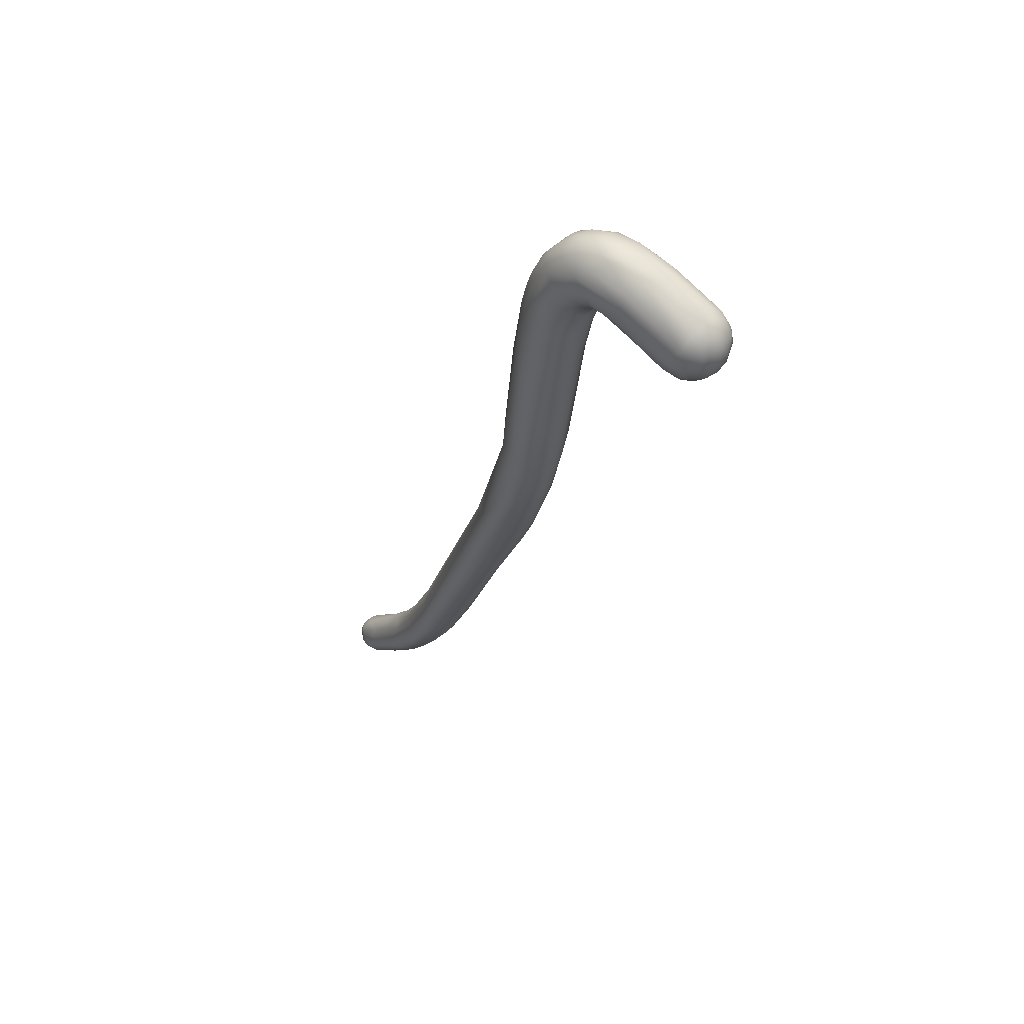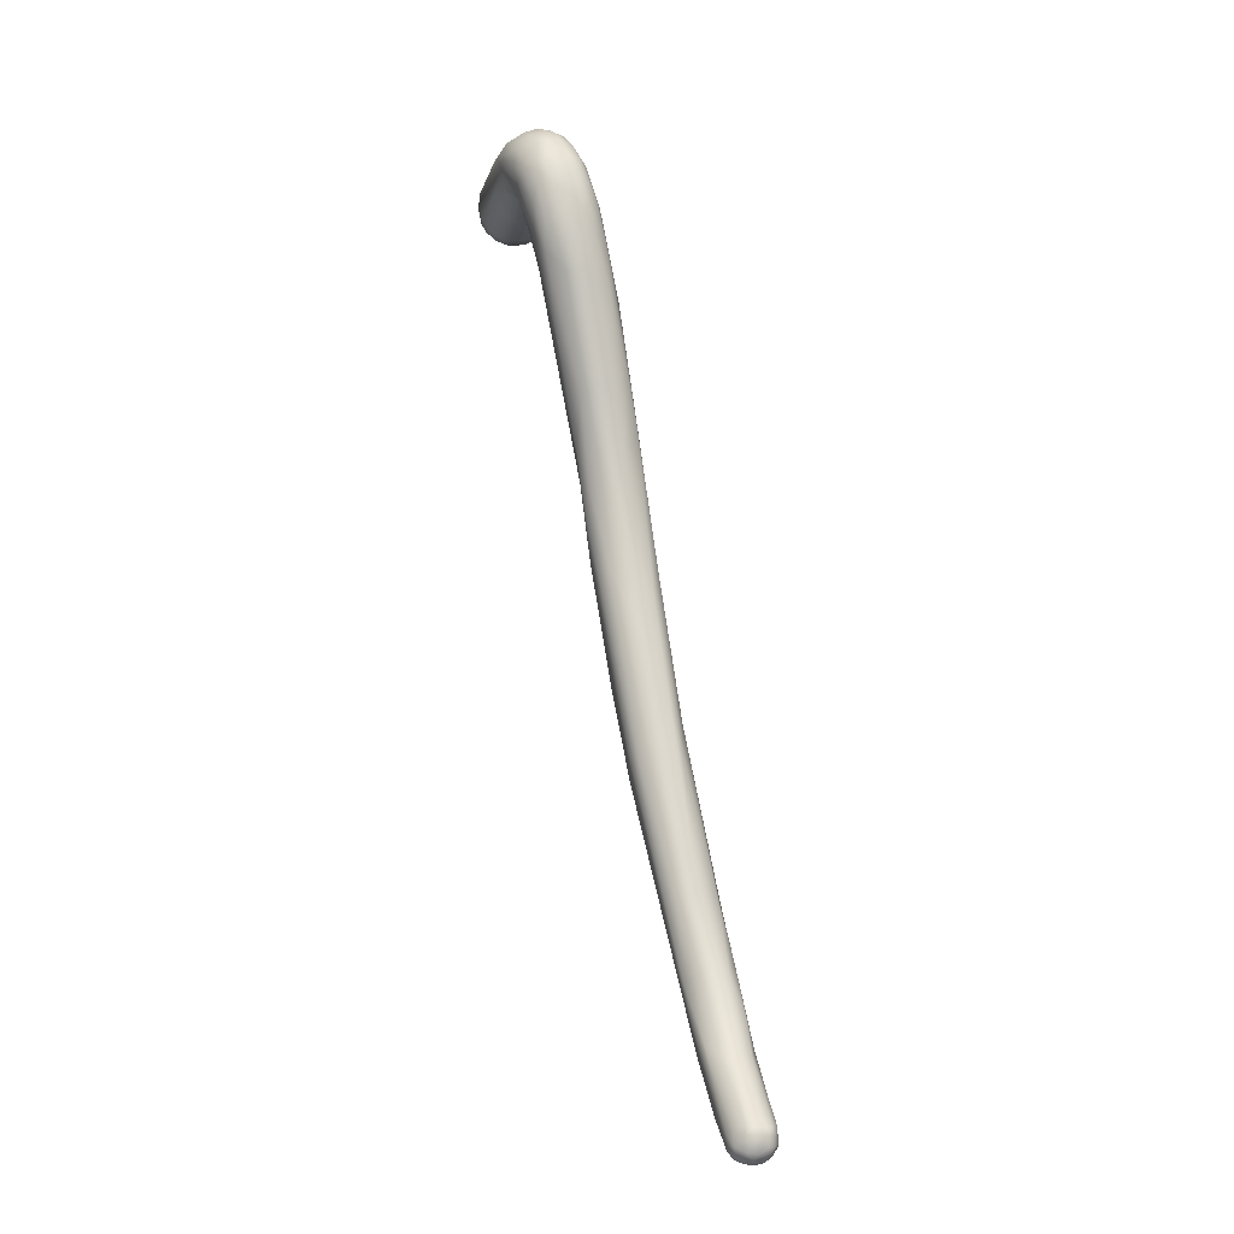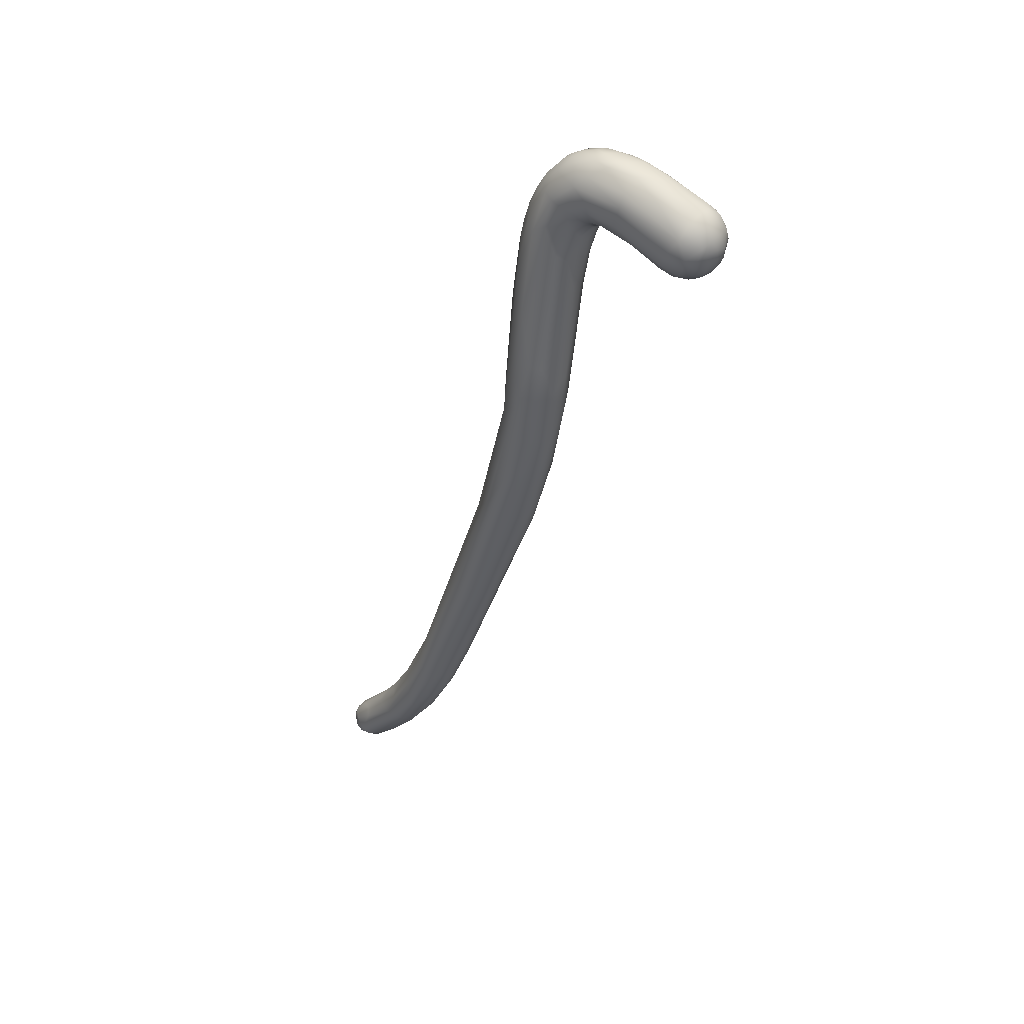
<metadata>
{"format":"obj","ext":"obj","renderer":"f3d","projection":"perspective","resolution":1024,"background":"white","views":[{"elev":60.3,"azim":156.9,"up":"+Z"},{"elev":-3.7,"azim":9.7,"up":"+Z"},{"elev":45.9,"azim":154.2,"up":"+Z"}]}
</metadata>
<code>
v -27.92 -93.22 1435
v -27.59 -93.21 1435
v -27.58 -92.94 1435
v -27.6 -92.77 1436
v -28.1 -93.81 1435
v -28.16 -93.6 1436
v -28.1 -94.31 1436
v -27.84 -93.59 1435
v -27.86 -94 1435
v -27.92 -94.54 1435
v -27.68 -94.48 1435
v -27.58 -93.61 1435
v -27.59 -94.02 1435
v -27.35 -94.46 1435
v -28.02 -93.2 1436
v -27.91 -93.2 1436
v -27.59 -92.73 1436
v -27.39 -92.82 1437
v -27.4 -93.21 1437
v -28.14 -93.62 1436
v -28.02 -94.3 1436
v -27.95 -94.05 1437
v -27.84 -93.6 1437
v -27.55 -94.09 1437
v -27.39 -93.62 1437
v -27.33 -95.97 1437
v -27.2 -93.22 1435
v -27.2 -92.89 1435
v -27.2 -92.64 1435
v -27.19 -92.54 1436
v -26.8 -93.03 1435
v -26.8 -92.8 1435
v -26.8 -92.57 1435
v -26.79 -92.48 1436
v -26.41 -93.4 1435
v -26.4 -93.01 1435
v -26.4 -92.74 1435
v -26.4 -92.58 1436
v -26.01 -93.41 1435
v -26.01 -93.01 1435
v -26 -92.8 1436
v -27.2 -93.6 1435
v -27.21 -93.98 1435
v -26.96 -94.27 1435
v -26.8 -93.62 1435
v -26.57 -94.25 1435
v -26.19 -94.02 1435
v -25.98 -95.03 1435
v -25.72 -93.87 1435
v -27.09 -96.16 1436
v -26.81 -95.97 1435
v -26.62 -95.55 1435
v -26.22 -95.54 1435
v -26.2 -96.39 1435
v -26.49 -97.18 1436
v -26.4 -96.78 1435
v -26.14 -97.95 1436
v -26.02 -97.18 1435
v -25.97 -97.61 1435
v -25.68 -98.01 1435
v -25.69 -97.14 1435
v -25.8 -97.41 1435
v -25.78 -97.79 1435
v -25.74 -98.36 1435
v -25.62 -98.78 1436
v -27.2 -92.57 1436
v -26.99 -92.67 1437
v -26.99 -93 1437
v -26.98 -93.44 1437
v -26.81 -92.51 1436
v -26.58 -92.6 1436
v -26.6 -92.83 1437
v -26.42 -92.54 1436
v -26.41 -93.26 1437
v -26.03 -92.74 1436
v -25.97 -93.1 1437
v -26.82 -94.39 1437
v -26.22 -94.39 1438
v -25.81 -94.37 1437
v -27.09 -95.91 1437
v -26.79 -95.39 1438
v -26.79 -96.93 1437
v -26.45 -97.67 1436
v -26.36 -97.77 1437
v -26.38 -97.18 1437
v -25.98 -97.99 1437
v -25.85 -98.58 1436
v -25.77 -98.47 1437
v -26.36 -95.24 1438
v -26.41 -96.39 1438
v -26.19 -96.19 1438
v -25.64 -97.77 1438
v -25.8 -96.99 1438
v -24.12 -98.45 1429
v -24.72 -97.42 1432
v -24.38 -97.04 1432
v -25.36 -97.97 1434
v -25.02 -98.15 1433
v -24.94 -97.4 1434
v -24.59 -97.1 1434
v -24.21 -96.94 1434
v -24.99 -98.94 1434
v -24.55 -99.2 1433
v -24.56 -99.41 1434
v -25.59 -93.47 1435
v -25.11 -94.8 1436
v -25.62 -96.03 1435
v -25.4 -95.16 1435
v -25.21 -95.98 1435
v -25.2 -96.41 1435
v -25 -96.75 1435
v -24.81 -96.57 1435
v -24.59 -96.77 1435
v -24.64 -96.13 1436
v -24.4 -96.53 1436
v -24.2 -96.77 1435
v -25.48 -97.61 1435
v -25.58 -97.38 1435
v -25.4 -96.8 1435
v -25.05 -97.2 1435
v -25.19 -97 1435
v -24.8 -96.9 1435
v -24.59 -97 1434
v -24.21 -96.89 1435
v -25.44 -98.38 1434
v -25.38 -99.04 1436
v -25 -99.25 1435
v -24.8 -99.36 1435
v -24.17 -99.47 1435
v -25.57 -93.3 1436
v -24.81 -95.22 1437
v -25.04 -95.37 1437
v -24.66 -95.34 1436
v -24.16 -96.38 1436
v -23.99 -96.62 1436
v -24.12 -96.37 1437
v -24.81 -97.99 1438
v -24.36 -96.74 1437
v -24.4 -97.99 1437
v -24.22 -97.56 1437
v -25.4 -98.96 1436
v -25.2 -98.37 1437
v -25.01 -99.2 1436
v -25.02 -98.88 1437
v -24.57 -99.21 1436
v -24.59 -98.73 1437
v -24.61 -98.38 1437
v -24.21 -98.4 1437
v -25.61 -95.56 1438
v -25.43 -96.4 1438
v -25.01 -96.46 1438
v -25.21 -97.61 1438
v -25.2 -97.18 1438
v -24.8 -96.99 1438
v -24.79 -97.43 1438
v -22.51 -97.66 1420
v -22.61 -97.13 1421
v -22.61 -96.77 1422
v -23.23 -97.61 1422
v -23.19 -98.06 1422
v -22.74 -98.71 1422
v -23 -96.45 1425
v -22.59 -96.4 1424
v -23.33 -98.23 1424
v -23.31 -96.84 1424
v -22.79 -96.28 1426
v -23.7 -97.27 1425
v -23.65 -98.2 1426
v -23.16 -98.48 1425
v -23.57 -96.54 1427
v -23.2 -96.34 1427
v -23.92 -96.86 1428
v -23.62 -96.51 1429
v -22.99 -96.34 1428
v -22.66 -96.52 1429
v -23.42 -98.7 1428
v -22.82 -98.8 1428
v -24.02 -96.88 1433
v -23.79 -99.34 1432
v -23.39 -99.34 1432
v -22.97 -99.15 1432
v -22.41 -98.58 1432
v -23.76 -96.91 1434
v -23.81 -99.46 1433
v -23.4 -99.36 1434
v -22.88 -98.98 1434
v -22.84 -98.78 1434
v -22.52 -98.38 1433
v -24.01 -96.74 1436
v -23.8 -96.95 1435
v -23.35 -97.08 1434
v -23.15 -97.54 1435
v -22.89 -97.99 1435
v -23.8 -99.18 1436
v -23.43 -99.26 1435
v -23.27 -98.99 1435
v -23.07 -98.98 1435
v -23.13 -98.6 1435
v -22.89 -98.41 1435
v -23.95 -97.01 1437
v -23.85 -98 1437
v -23.7 -97.01 1436
v -23.81 -96.9 1436
v -23.41 -97.57 1436
v -23.39 -98 1436
v -23.84 -98.78 1436
v -23.48 -98.8 1436
v -23.51 -98.41 1436
v -21.13 -99.18 1413
v -21.22 -97.92 1416
v -21.58 -99.46 1415
v -21.56 -99.74 1416
v -21.2 -100 1416
v -22.37 -98.6 1418
v -22.19 -97.15 1420
v -21.76 -96.97 1420
v -21.76 -99.16 1421
v -21.3 -99.16 1421
v -20.9 -98.66 1421
v -22.19 -96.69 1422
v -21.57 -96.82 1422
v -20.83 -97.86 1422
v -22.33 -98.94 1422
v -22.2 -96.38 1424
v -21.59 -96.69 1424
v -21.23 -97.1 1424
v -21.8 -98.77 1423
v -22.38 -96.3 1426
v -21.8 -96.62 1426
v -22.43 -98.69 1425
v -21.99 -98.52 1425
v -22.22 -96.52 1428
v -21.75 -97.03 1427
v -21.6 -97.69 1427
v -22.24 -98.54 1428
v -22.26 -96.84 1430
v -21.94 -98.22 1428
v -22.29 -97.6 1432
v -19.84 -100.8 1409
v -19.45 -100.7 1407
v -19.5 -100.2 1408
v -19.57 -101.2 1408
v -20.19 -99.76 1410
v -19.78 -99.45 1410
v -19.39 -99.32 1409
v -20.16 -100.2 1410
v -20.07 -100.8 1410
v -20.46 -98.97 1412
v -19.79 -100.9 1411
v -20.03 -98.64 1412
v -20.76 -97.86 1417
v -19.98 -98.36 1416
v -19.81 -99.55 1416
v -20.82 -100.1 1416
v -19.89 -98.8 1417
v -17.94 -103 1404
v -17.89 -103.4 1403
v -17.94 -103.5 1404
v -17.76 -103.2 1403
v -17.73 -103.4 1403
v -17.61 -103.6 1403
v -17.79 -103.6 1403
v -17.75 -103.8 1404
v -17.86 -103.7 1404
v -18.21 -101 1406
v -18.67 -102 1405
v -18.3 -102.9 1404
v -18.27 -101.8 1405
v -19.09 -100.7 1407
v -17.99 -100.6 1406
v -19.03 -101.8 1406
v -19.06 -101.9 1407
v -18.71 -102.3 1407
v -17.77 -102.8 1406
v -19.01 -100.1 1407
v -19 -101.6 1409
v -18.42 -100.1 1407
v -18.06 -101.2 1409
v -18.03 -100.1 1408
v -17.91 -100.2 1408
v -18.4 -102 1408
v -17.81 -102 1407
v -19.1 -99.1 1411
v -18.61 -99.56 1409
v -18.46 -99.59 1410
v -18.62 -101.4 1409
v -17.96 -100.4 1409
v -18.47 -99.76 1411
v -19.13 -100.8 1411
v -18.55 -100.2 1411
v -17.6 -103 1403
v -17.43 -102.6 1403
v -17.19 -102.9 1403
v -17.03 -102.6 1403
v -16.79 -102.8 1403
v -16.66 -102.5 1404
v -16.38 -103 1403
v -16.39 -102.7 1404
v -17.59 -103.4 1403
v -17.59 -103.8 1403
v -17.59 -103.9 1404
v -17.21 -103.2 1403
v -17.21 -103.6 1403
v -17.22 -103.8 1403
v -17.19 -104 1403
v -16.99 -103.5 1403
v -17 -103.8 1403
v -16.79 -103.2 1403
v -16.79 -103.9 1403
v -16.49 -103.2 1403
v -16.63 -103.6 1403
v -16.45 -103.6 1403
v -16.51 -103.8 1404
v -16.28 -103.2 1404
v -16.36 -103.6 1404
v -17.61 -101.8 1404
v -17.42 -101.7 1404
v -16.64 -102.6 1405
v -16.78 -102.8 1405
v -17.62 -103.9 1404
v -17.21 -104.1 1404
v -17.29 -103.9 1404
v -17.01 -103.9 1404
v -16.81 -104 1404
v -16.85 -103.5 1405
v -16.49 -103.8 1404
v -16.44 -103.6 1404
v -16.62 -103.8 1404
v -16.34 -103.6 1404
v -16.33 -103.2 1404
v -17.56 -100.9 1406
v -17.22 -101.4 1406
v -17.54 -102.6 1406
v -17.2 -102.2 1406
v -17.53 -101.2 1407
g grp1
f 1 5 6
f 15 4 1
f 1 6 15
f 6 20 15
f 1 2 8
f 3 2 1
f 1 8 5
f 3 1 4
f 15 17 4
f 2 12 8
f 3 28 2
f 2 28 27
f 42 12 27
f 12 2 27
f 29 3 4
f 17 30 4
f 29 28 3
f 30 29 4
f 7 20 6
f 6 5 7
f 8 9 5
f 11 10 9
f 9 10 5
f 10 7 5
f 10 50 83
f 10 83 7
f 8 12 9
f 9 12 13
f 11 9 13
f 13 14 11
f 11 14 51
f 50 11 51
f 50 10 11
f 42 43 12
f 12 43 13
f 14 13 43
f 43 44 14
f 20 16 15
f 16 17 15
f 20 23 16
f 19 16 23
f 17 16 18
f 18 16 19
f 19 23 25
f 17 18 66
f 17 66 30
f 67 66 18
f 68 18 19
f 69 68 19
f 69 25 77
f 69 19 25
f 7 21 20
f 23 20 22
f 20 21 22
f 21 80 22
f 25 23 24
f 23 22 24
f 25 24 77
f 7 26 21
f 26 80 21
f 42 27 45
f 28 32 31
f 31 27 28
f 45 27 31
f 29 33 32
f 32 28 29
f 33 30 34
f 33 29 30
f 38 33 34
f 38 34 73
f 31 36 35
f 45 31 35
f 32 37 36
f 31 32 36
f 37 32 33
f 33 38 37
f 37 40 36
f 36 39 35
f 38 73 75
f 36 40 39
f 40 37 41
f 41 37 38
f 41 38 75
f 39 40 105
f 41 105 40
f 39 105 49
f 105 41 130
f 105 130 133
f 130 41 75
f 45 43 42
f 14 44 52
f 45 44 43
f 44 53 52
f 47 46 45
f 45 46 44
f 44 46 53
f 47 48 46
f 47 45 35
f 39 47 35
f 39 49 47
f 108 48 47
f 46 48 53
f 49 108 47
f 108 109 48
f 49 106 108
f 52 51 14
f 54 52 53
f 54 51 52
f 56 51 54
f 48 107 53
f 53 107 54
f 107 61 54
f 48 109 107
f 51 55 50
f 56 55 51
f 58 56 54
f 55 56 58
f 55 57 83
f 61 58 54
f 57 55 59
f 59 55 58
f 59 64 57
f 64 83 57
f 62 58 61
f 63 60 64
f 59 58 62
f 64 59 63
f 118 117 63
f 63 117 60
f 62 61 118
f 63 62 118
f 59 62 63
f 125 64 60
f 64 65 83
f 83 65 87
f 125 102 64
f 65 64 102
f 18 68 67
f 34 30 70
f 70 30 66
f 70 66 67
f 78 69 77
f 73 34 70
f 71 70 67
f 72 71 67
f 72 67 68
f 72 68 74
f 74 68 69
f 69 78 74
f 71 73 70
f 78 79 74
f 75 73 71
f 75 71 76
f 71 72 76
f 74 76 72
f 75 76 130
f 79 76 74
f 77 89 78
f 149 79 78
f 132 79 149
f 7 83 26
f 26 82 80
f 24 22 80
f 77 24 81
f 81 89 77
f 80 82 85
f 26 83 82
f 55 83 50
f 84 82 83
f 82 84 85
f 83 87 84
f 87 88 84
f 84 88 86
f 85 84 86
f 92 85 86
f 88 142 86
f 86 142 92
f 87 126 141
f 87 141 88
f 81 24 80
f 80 90 81
f 90 80 85
f 91 89 81
f 91 81 90
f 90 85 93
f 90 93 91
f 91 150 89
f 91 93 150
f 89 149 78
f 149 89 150
f 150 93 153
f 85 92 93
f 167 98 172
f 168 94 98
f 168 176 94
f 94 102 98
f 96 172 95
f 172 98 95
f 96 95 99
f 103 102 94
f 94 176 103
f 176 179 103
f 98 125 97
f 97 125 60
f 98 97 95
f 95 97 99
f 125 98 102
f 120 100 99
f 96 99 100
f 178 96 100
f 178 100 101
f 100 123 101
f 183 178 101
f 103 127 102
f 127 103 104
f 104 103 179
f 184 104 179
f 184 129 104
f 106 49 105
f 105 133 106
f 114 108 106
f 110 119 107
f 107 119 61
f 108 114 109
f 107 109 110
f 119 110 111
f 110 112 111
f 113 111 112
f 110 109 112
f 112 115 113
f 114 112 109
f 114 115 112
f 133 114 106
f 114 133 134
f 114 134 115
f 113 115 116
f 115 189 116
f 115 134 189
f 134 135 189
f 117 99 97
f 97 60 117
f 119 118 61
f 117 120 99
f 118 120 117
f 120 118 121
f 118 119 121
f 120 121 122
f 121 111 122
f 121 119 111
f 123 100 120
f 123 120 122
f 113 122 111
f 124 123 122
f 124 122 113
f 101 123 124
f 116 124 113
f 190 124 116
f 116 189 190
f 65 126 87
f 65 102 127
f 127 126 65
f 143 126 128
f 141 126 143
f 128 126 127
f 145 143 128
f 104 128 127
f 129 128 104
f 129 145 128
f 129 194 145
f 76 131 130
f 76 79 132
f 131 76 132
f 131 133 130
f 151 132 149
f 131 132 138
f 151 138 132
f 133 131 136
f 133 136 134
f 200 131 138
f 136 131 200
f 135 134 136
f 136 200 203
f 152 92 142
f 142 137 152
f 137 142 147
f 139 137 147
f 139 147 148
f 140 139 201
f 148 201 139
f 206 201 148
f 144 88 141
f 142 88 144
f 143 144 141
f 143 145 144
f 146 142 144
f 145 146 144
f 147 142 146
f 146 206 148
f 145 206 146
f 148 147 146
f 194 206 145
f 150 153 154
f 150 151 149
f 151 150 154
f 138 151 154
f 153 93 152
f 152 93 92
f 152 137 155
f 155 153 152
f 154 153 155
f 138 154 140
f 154 155 140
f 140 155 139
f 137 139 155
f 214 156 209
f 214 212 160
f 212 161 160
f 214 160 159
f 165 157 156
f 214 159 156
f 156 159 165
f 157 165 158
f 156 157 215
f 220 215 158
f 215 157 158
f 220 158 163
f 224 220 163
f 165 159 167
f 161 164 160
f 162 158 165
f 162 163 158
f 160 167 159
f 161 169 164
f 223 169 161
f 227 230 223
f 170 162 165
f 170 165 172
f 170 171 162
f 171 166 162
f 166 163 162
f 174 166 171
f 166 174 228
f 228 174 232
f 224 163 166
f 224 166 228
f 168 167 160
f 172 165 167
f 168 160 164
f 164 169 168
f 169 176 168
f 230 176 169
f 230 169 223
f 173 171 170
f 170 172 173
f 171 173 174
f 232 174 175
f 167 168 98
f 177 176 230
f 231 177 230
f 174 173 183
f 183 173 178
f 175 174 183
f 232 175 236
f 231 235 177
f 96 173 172
f 178 173 96
f 177 179 176
f 235 181 177
f 175 183 191
f 236 175 191
f 179 177 180
f 184 179 180
f 184 180 185
f 181 180 177
f 181 185 180
f 181 235 182
f 186 181 182
f 235 237 182
f 183 101 124
f 236 192 238
f 191 192 236
f 181 186 185
f 199 187 188
f 182 188 186
f 186 188 187
f 183 124 190
f 202 190 189
f 189 135 202
f 183 190 191
f 202 204 192
f 191 190 192
f 202 192 190
f 238 193 188
f 193 199 188
f 238 192 193
f 199 193 205
f 193 192 204
f 205 193 204
f 185 129 184
f 195 194 129
f 196 194 195
f 196 207 194
f 185 195 129
f 198 207 196
f 197 186 187
f 195 185 197
f 197 185 186
f 195 197 196
f 199 198 197
f 197 198 196
f 199 205 198
f 187 199 197
f 135 136 203
f 208 201 206
f 205 200 201
f 140 200 138
f 201 200 140
f 135 203 202
f 208 205 201
f 203 204 202
f 204 203 200
f 204 200 205
f 198 205 208
f 208 206 207
f 207 206 194
f 198 208 207
f 211 209 246
f 156 248 209
f 246 239 211
f 249 213 247
f 248 156 210
f 214 209 211
f 212 211 239
f 239 247 212
f 254 223 213
f 247 213 212
f 249 254 213
f 211 212 214
f 213 161 212
f 210 156 215
f 216 215 220
f 216 210 215
f 210 216 251
f 213 223 161
f 254 217 223
f 254 218 217
f 289 218 254
f 289 219 218
f 216 220 221
f 221 251 216
f 252 251 221
f 225 252 221
f 221 220 224
f 225 221 224
f 252 225 226
f 217 227 223
f 217 218 227
f 219 227 218
f 226 225 229
f 222 234 219
f 227 231 230
f 227 219 231
f 225 224 228
f 225 228 229
f 222 233 234
f 226 233 222
f 234 231 219
f 232 229 228
f 233 229 232
f 234 237 231
f 231 237 235
f 229 233 226
f 236 233 232
f 233 236 238
f 182 237 234
f 233 238 234
f 188 182 234
f 234 238 188
f 272 242 239
f 246 241 240
f 241 269 240
f 273 242 272
f 241 244 275
f 241 275 269
f 246 209 243
f 244 241 243
f 243 241 246
f 248 244 243
f 245 244 248
f 245 248 250
f 245 250 283
f 246 240 239
f 242 247 239
f 249 247 242
f 209 248 243
f 283 250 251
f 250 248 210
f 251 250 210
f 289 254 249
f 290 255 253
f 252 226 255
f 253 219 289
f 255 222 253
f 222 219 253
f 226 222 255
f 256 257 267
f 256 268 291
f 291 268 292
f 291 299 259
f 259 256 291
f 259 260 257
f 256 259 257
f 260 262 257
f 257 262 258
f 259 299 260
f 260 299 261
f 262 260 261
f 261 300 262
f 258 262 263
f 300 301 263
f 262 300 263
f 264 258 263
f 263 301 264
f 264 301 320
f 269 268 266
f 268 269 265
f 265 270 317
f 268 265 316
f 316 265 317
f 266 256 267
f 267 272 271
f 256 266 268
f 267 258 272
f 258 264 272
f 273 264 320
f 258 267 257
f 292 268 316
f 269 266 240
f 240 271 239
f 275 277 265
f 269 275 265
f 277 275 245
f 265 277 270
f 266 267 271
f 266 271 240
f 271 272 239
f 272 264 273
f 282 274 333
f 285 279 284
f 285 280 279
f 245 275 244
f 242 273 276
f 284 277 245
f 279 277 284
f 270 277 279
f 279 331 270
f 331 279 280
f 287 278 335
f 280 287 332
f 332 287 335
f 281 276 273
f 281 286 276
f 282 286 281
f 281 274 282
f 274 281 273
f 335 282 334
f 335 278 282
f 283 284 245
f 283 285 284
f 252 285 283
f 288 280 285
f 276 249 242
f 286 249 276
f 286 289 249
f 286 278 289
f 282 278 286
f 290 289 278
f 287 290 278
f 280 288 287
f 287 288 290
f 283 251 252
f 285 252 288
f 252 255 288
f 290 288 255
f 290 253 289
f 293 291 292
f 292 316 294
f 291 293 302
f 293 292 294
f 294 295 293
f 317 294 316
f 293 308 302
f 293 295 308
f 294 317 296
f 294 296 295
f 317 331 296
f 310 308 295
f 296 297 295
f 296 331 298
f 310 295 297
f 297 296 298
f 297 298 314
f 297 314 310
f 314 298 330
f 299 291 302
f 303 299 302
f 303 261 299
f 261 303 304
f 304 300 261
f 305 300 304
f 301 305 321
f 301 300 305
f 301 321 320
f 303 302 306
f 306 307 303
f 303 307 304
f 307 305 304
f 302 308 306
f 307 309 305
f 305 309 324
f 321 305 324
f 311 306 308
f 311 309 307
f 311 307 306
f 311 308 310
f 312 311 310
f 311 312 309
f 312 313 309
f 309 313 324
f 324 313 326
f 310 314 312
f 315 312 314
f 312 315 313
f 314 330 329
f 314 329 315
f 315 329 326
f 313 315 326
f 270 331 317
f 331 332 298
f 298 332 318
f 298 318 330
f 334 325 319
f 330 318 319
f 320 322 273
f 322 320 321
f 273 322 274
f 325 333 274
f 321 323 322
f 322 323 274
f 274 323 325
f 325 334 333
f 328 323 324
f 324 323 321
f 328 325 323
f 326 328 324
f 327 326 329
f 326 327 328
f 327 319 325
f 327 325 328
f 329 330 327
f 319 327 330
f 331 280 332
f 332 335 334
f 334 282 333
f 319 318 334
f 318 332 334

</code>
